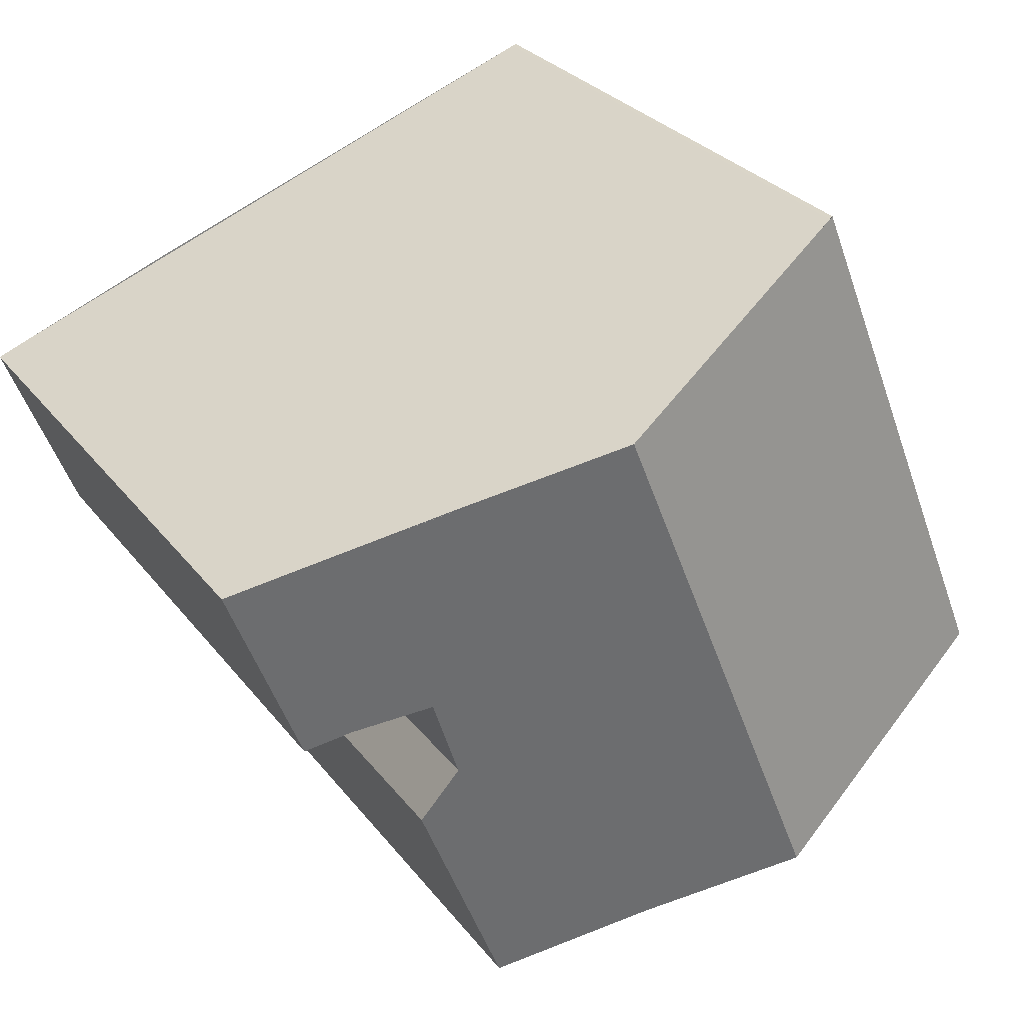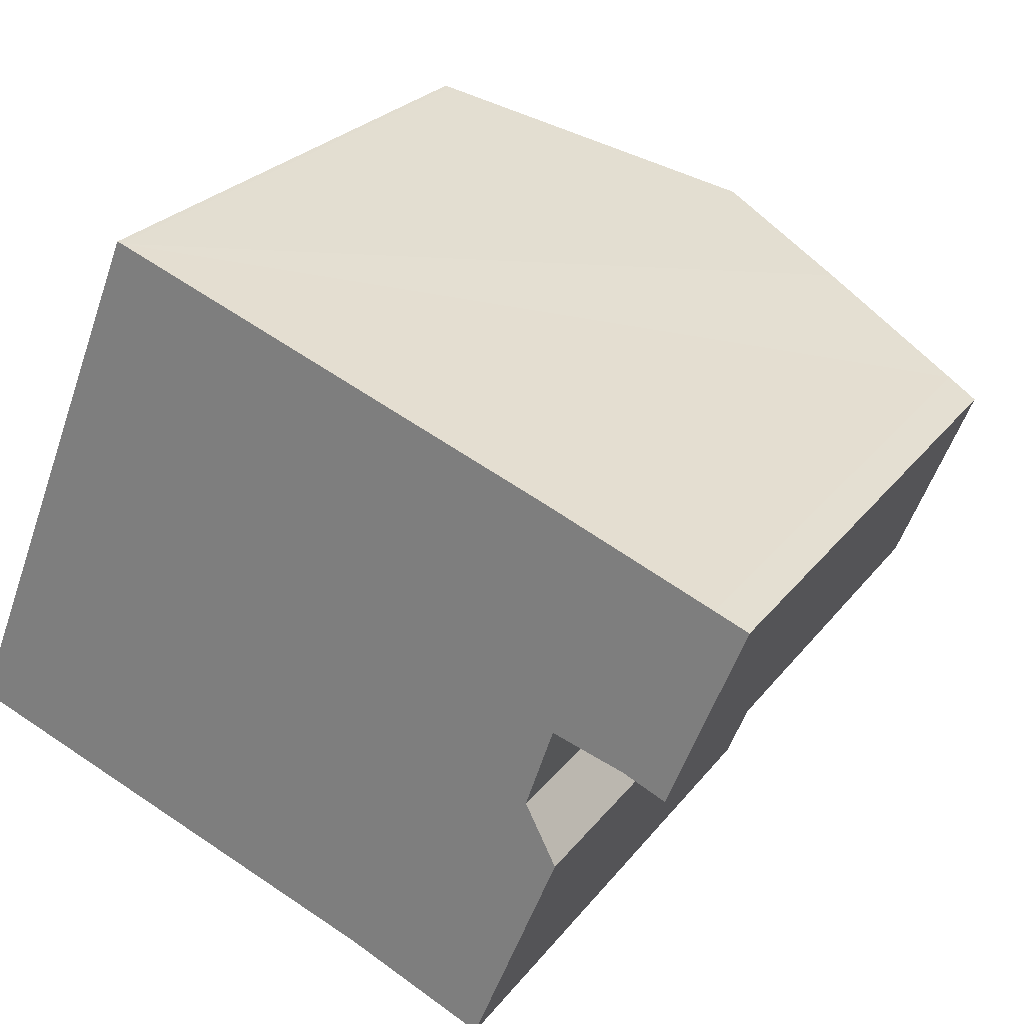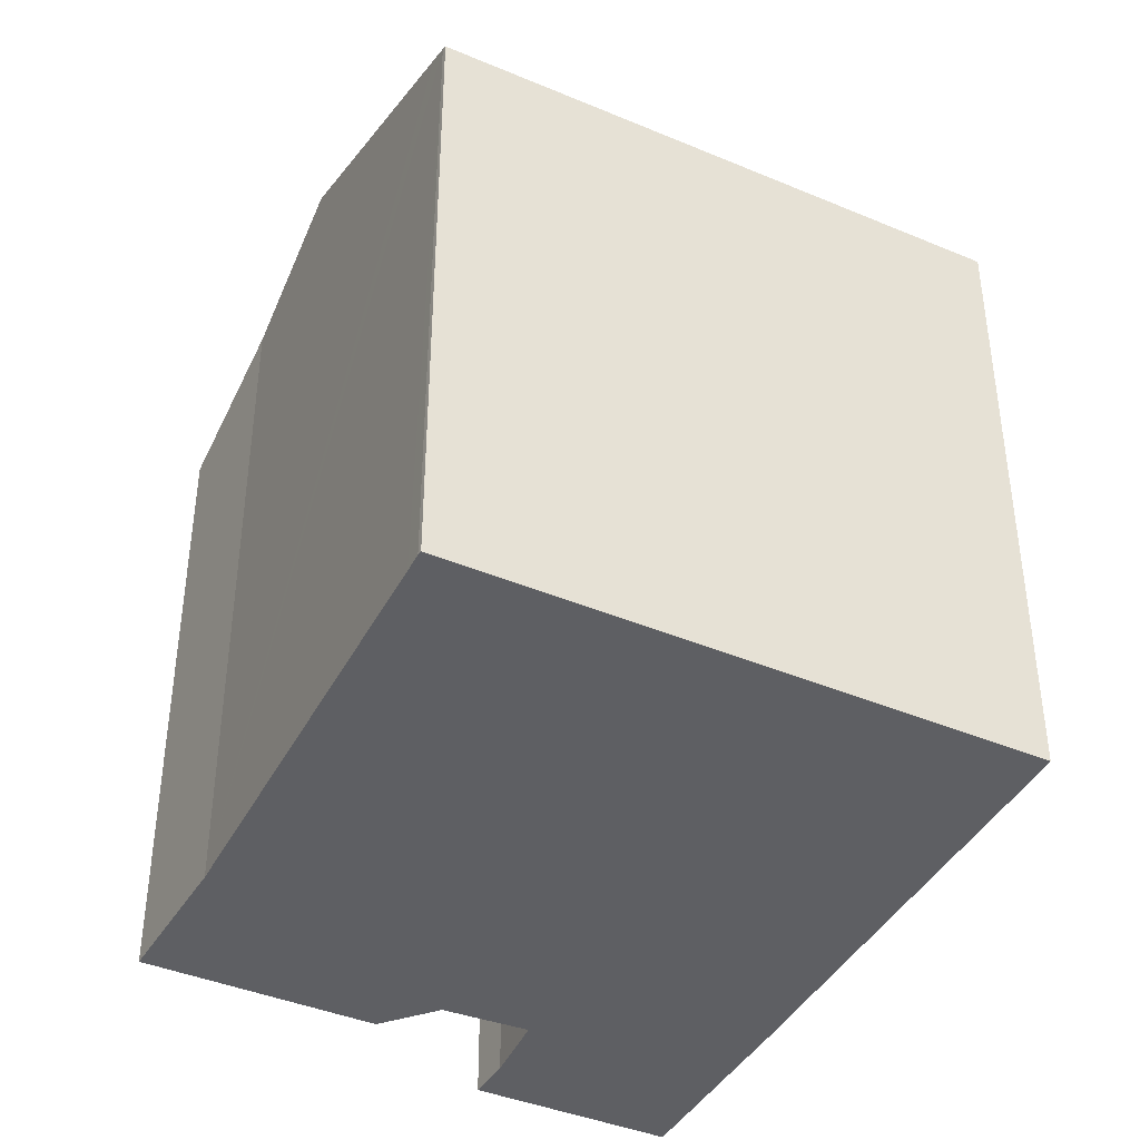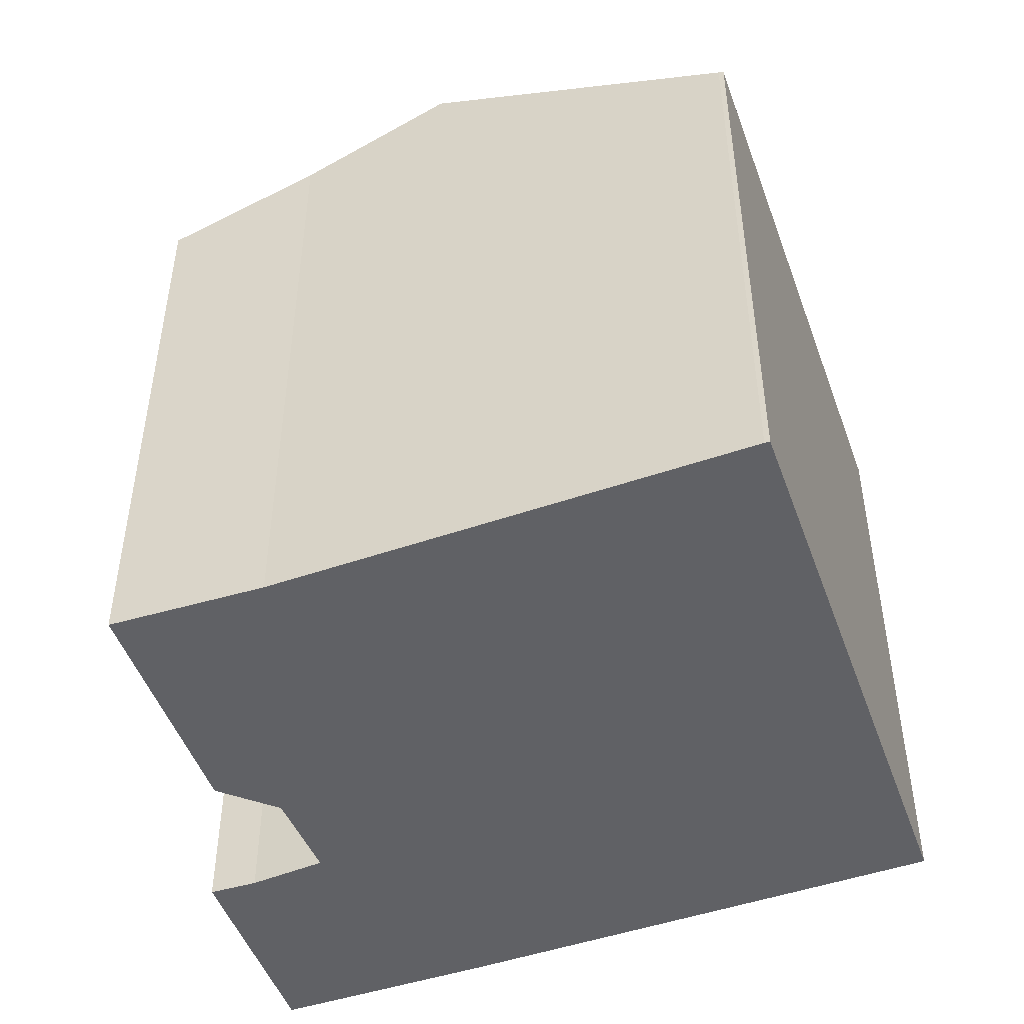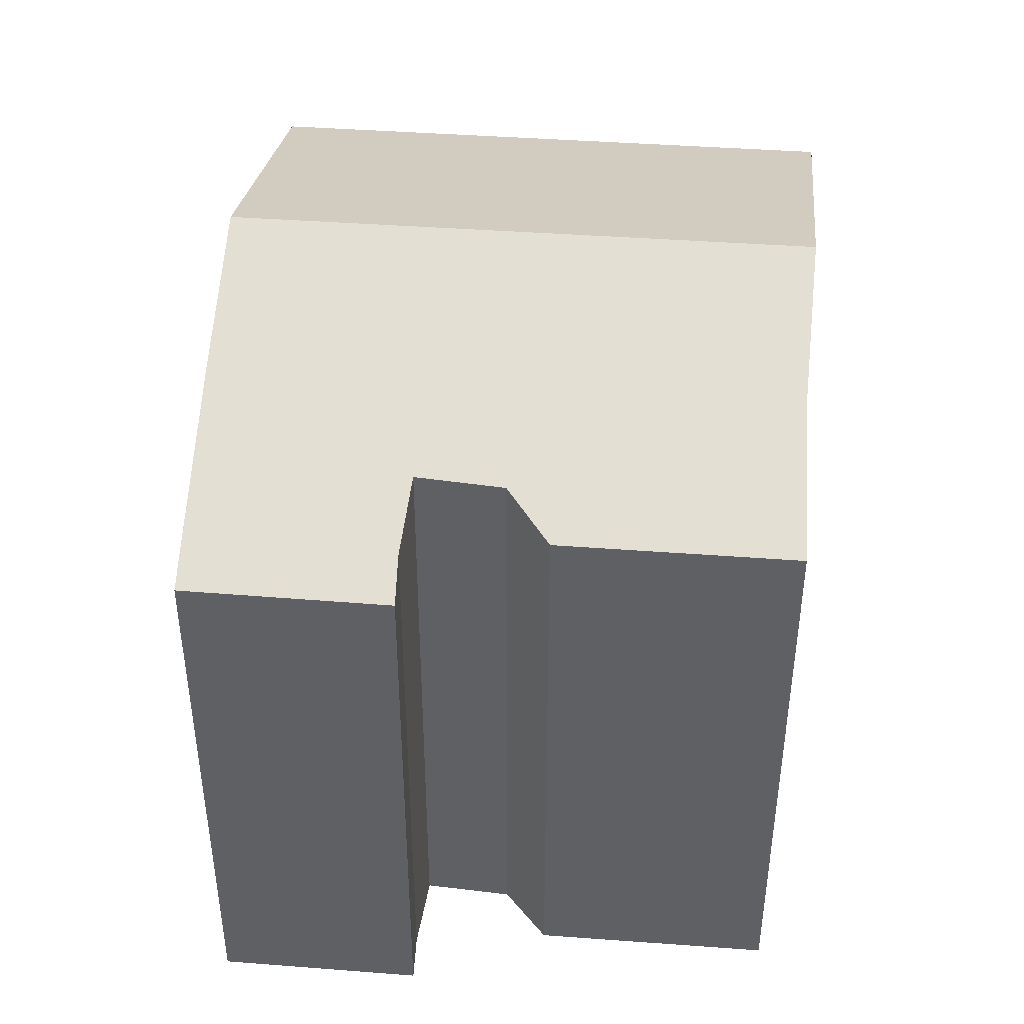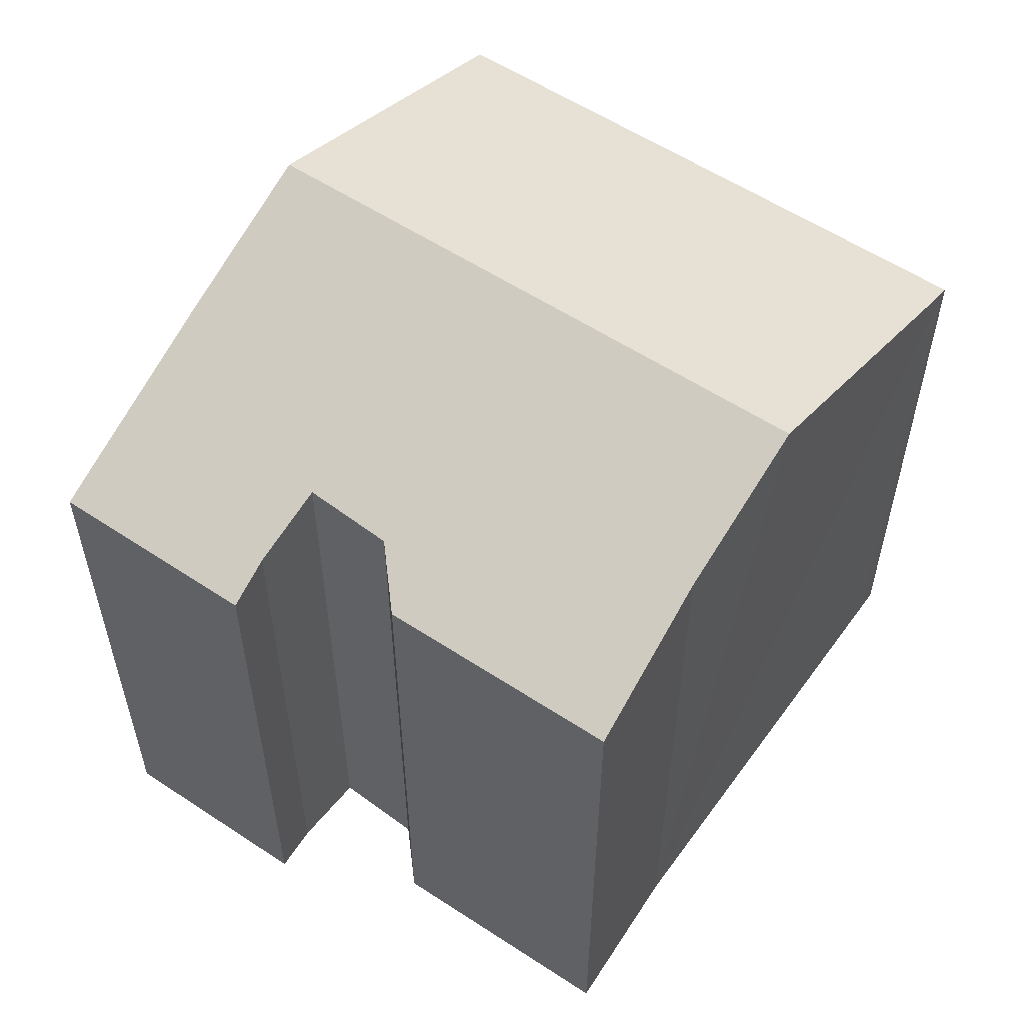
<metadata>
{"format":"obj","ext":"obj","renderer":"f3d","projection":"perspective","resolution":1024,"background":"white","views":[{"elev":28.6,"azim":150.3,"up":"+Z"},{"elev":25.1,"azim":28.3,"up":"+Z"},{"elev":-41.3,"azim":-95.3,"up":"+Y"},{"elev":-49.2,"azim":-138.7,"up":"+Y"},{"elev":45.2,"azim":116.5,"up":"+Y"},{"elev":57.7,"azim":145.9,"up":"+Y"}]}
</metadata>
<code>
v  8.204 20.08 -3.065
v  6.488 16.94 14.26
v  14 20.08 11.42
v  5.81 16.66 14.51
v  0 16.66 1.02e-15
v  0.639 16.93 -0.25
v  12.15 18.43 -4.533
v  18.33 16.82 -0.216
v  15.96 16.81 -6.186
v  17.48 17.36 1.432
v  18.24 17.42 3.701
v  23.36 16.16 7.775
v  22.44 16.54 8.143
v  22.26 16.62 8.215
v  18 18.41 9.901
v  20.21 16.62 3.098
v  21.34 16.14 2.605
v  20.18 16.63 3.11
v  12.15 2.776e-16 -4.533
v  15.96 3.788e-16 -6.186
v  0.127 16.71 -0.059
v  0.639 1.531e-17 -0.25
v  0.127 3.613e-18 -0.059
v  8.204 1.877e-16 -3.065
v  0 0 0
v  20.18 -1.904e-16 3.11
v  21.34 -1.595e-16 2.605
v  20.21 -1.897e-16 3.098
v  18.24 -2.266e-16 3.701
v  5.81 -8.887e-16 14.51
v  5.93 -8.863e-16 14.47
v  5.93 16.71 14.47
v  22.44 -4.986e-16 8.143
v  6.488 -8.734e-16 14.26
v  14 -6.991e-16 11.42
v  22.26 -5.03e-16 8.215
v  18 -6.063e-16 9.901
v  23.36 -4.761e-16 7.775
v  18.33 1.323e-17 -0.216
v  17.48 -8.768e-17 1.432
g defaultobject
f 1 2 3
f 2 1 4
f 4 1 5
f 5 1 6
f 7 8 9
f 8 7 1
f 8 1 10
f 10 1 3
f 10 3 11
f 11 3 12
f 12 3 13
f 13 3 14
f 14 3 15
f 16 12 17
f 12 16 18
f 12 18 11
f 9 19 7
f 19 9 20
f 19 1 7
f 1 19 6
f 6 19 21
f 21 19 22
f 21 22 23
f 22 19 24
f 23 5 21
f 5 23 25
f 16 26 18
f 26 16 17
f 26 17 27
f 26 27 28
f 18 29 11
f 29 18 26
f 25 4 5
f 4 25 30
f 4 31 32
f 31 4 30
f 31 2 32
f 2 31 3
f 3 31 15
f 15 31 14
f 14 31 13
f 13 31 33
f 33 31 34
f 33 34 35
f 33 35 36
f 36 35 37
f 33 12 13
f 12 33 38
f 38 17 12
f 17 38 27
f 39 9 8
f 9 39 20
f 29 10 11
f 10 29 40
f 40 8 10
f 8 40 39
f 33 27 38
f 27 33 36
f 27 36 37
f 27 37 28
f 28 37 35
f 28 35 26
f 26 35 29
f 29 35 40
f 40 35 34
f 40 34 20
f 20 34 19
f 19 34 31
f 19 31 30
f 19 30 25
f 19 25 24
f 24 25 22
f 22 25 23
f 20 39 40

</code>
